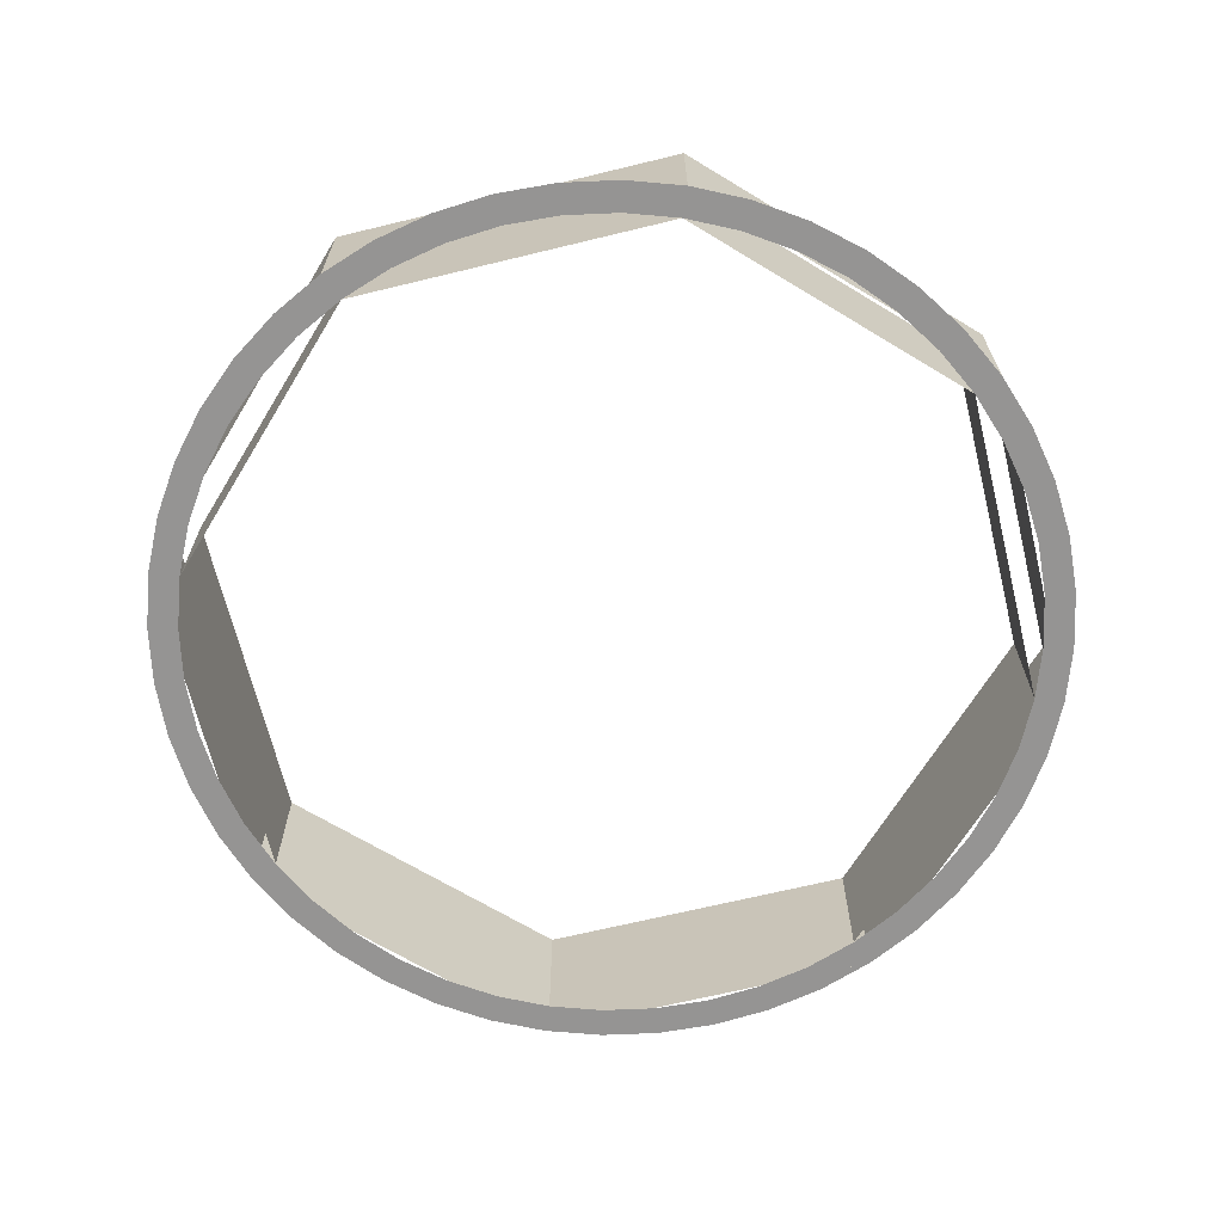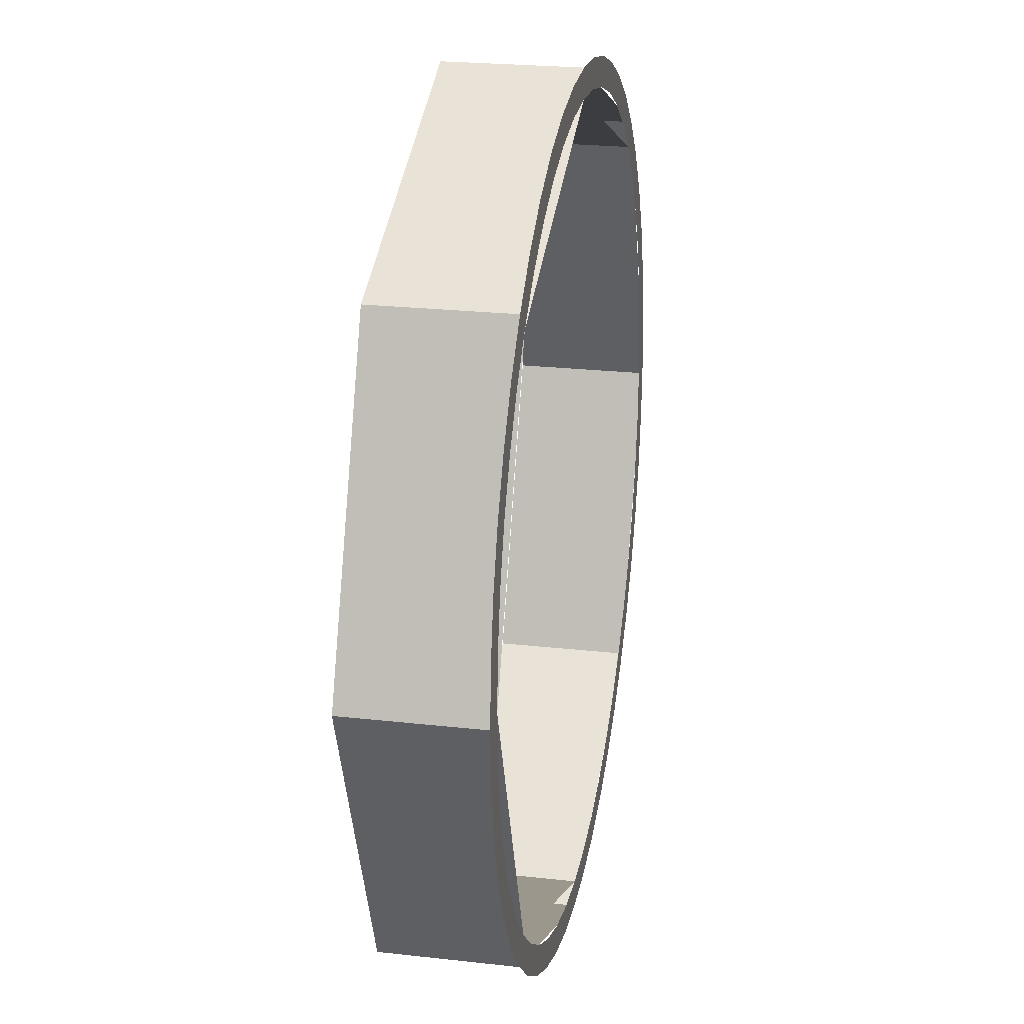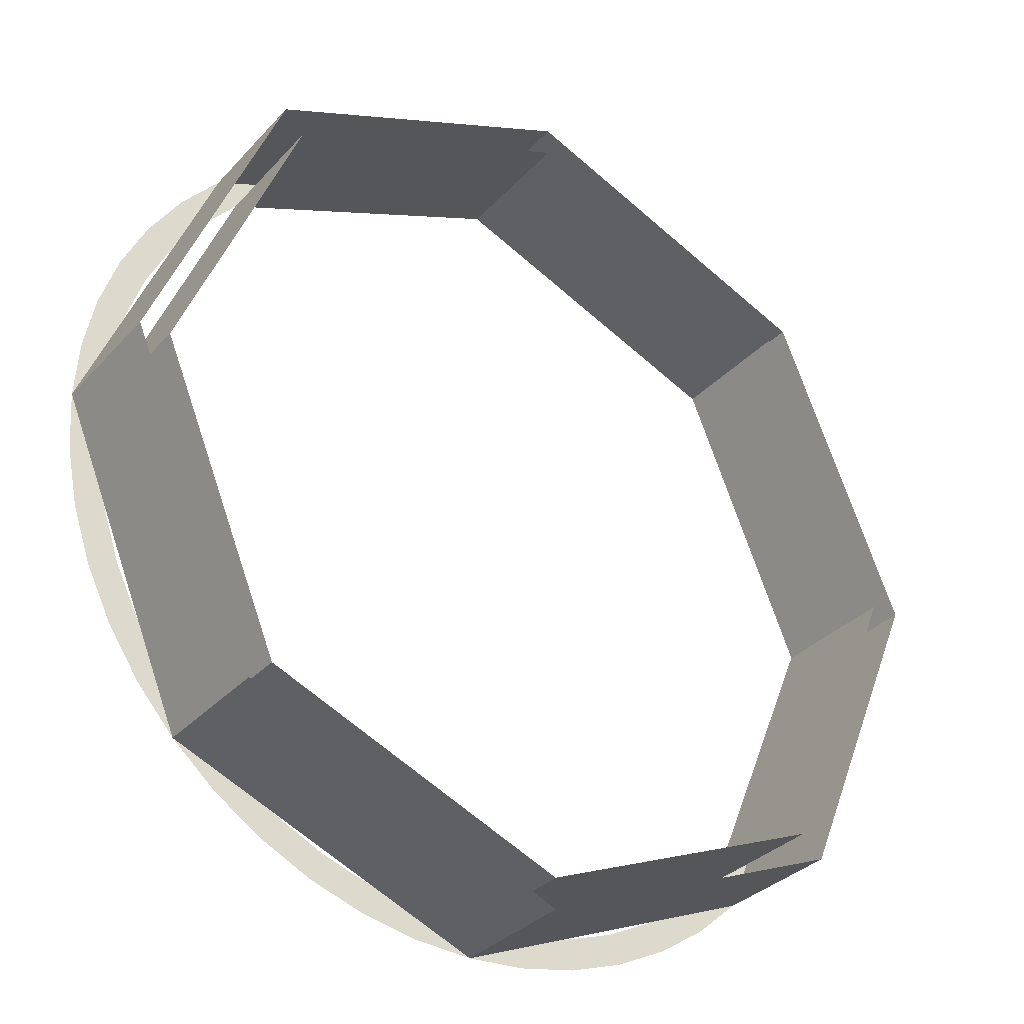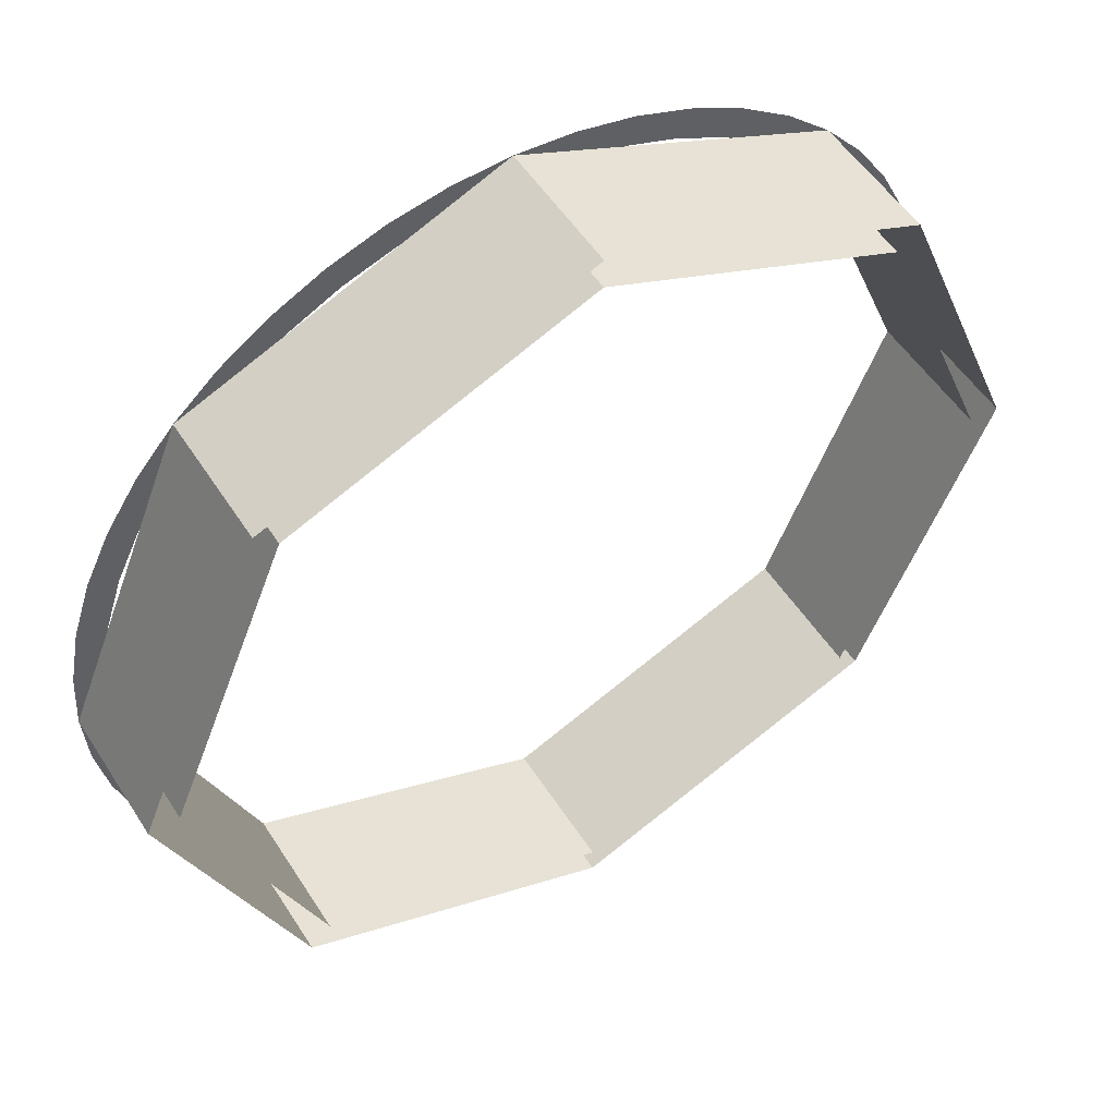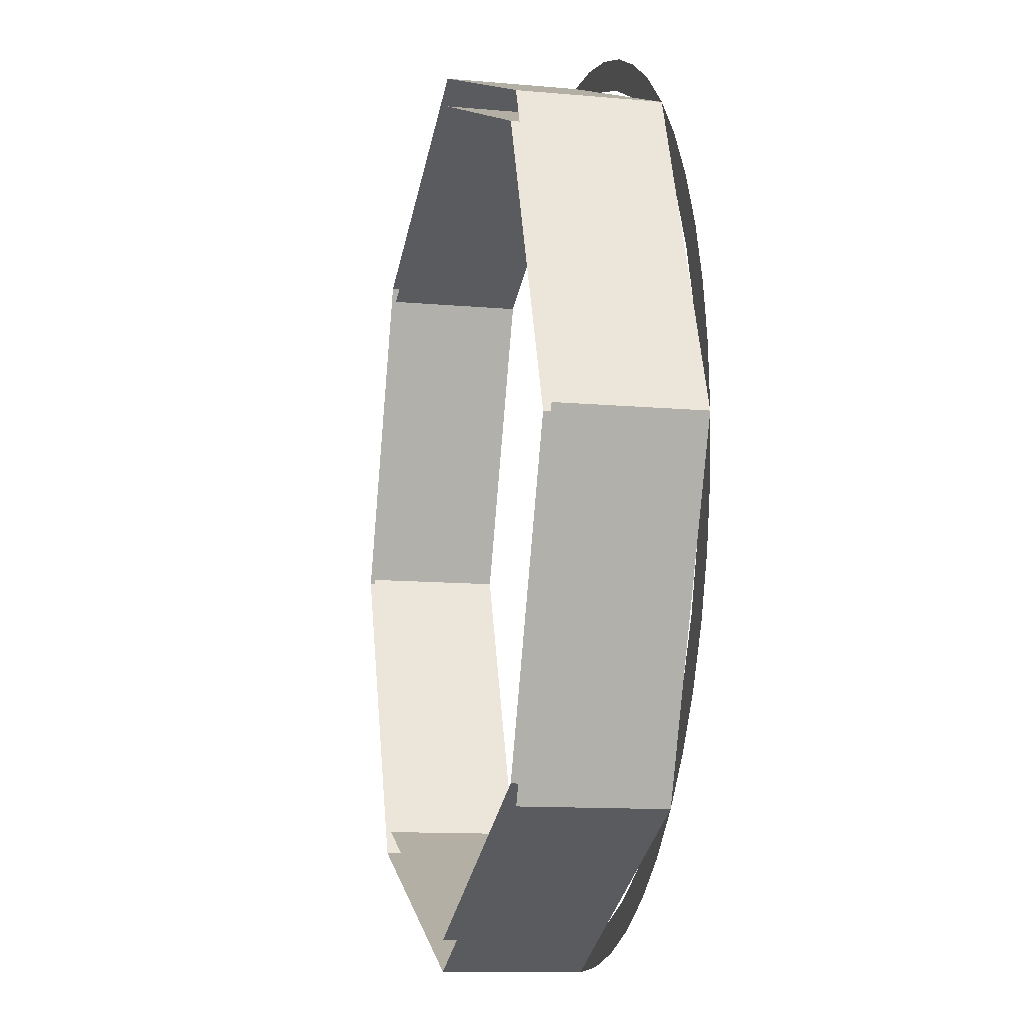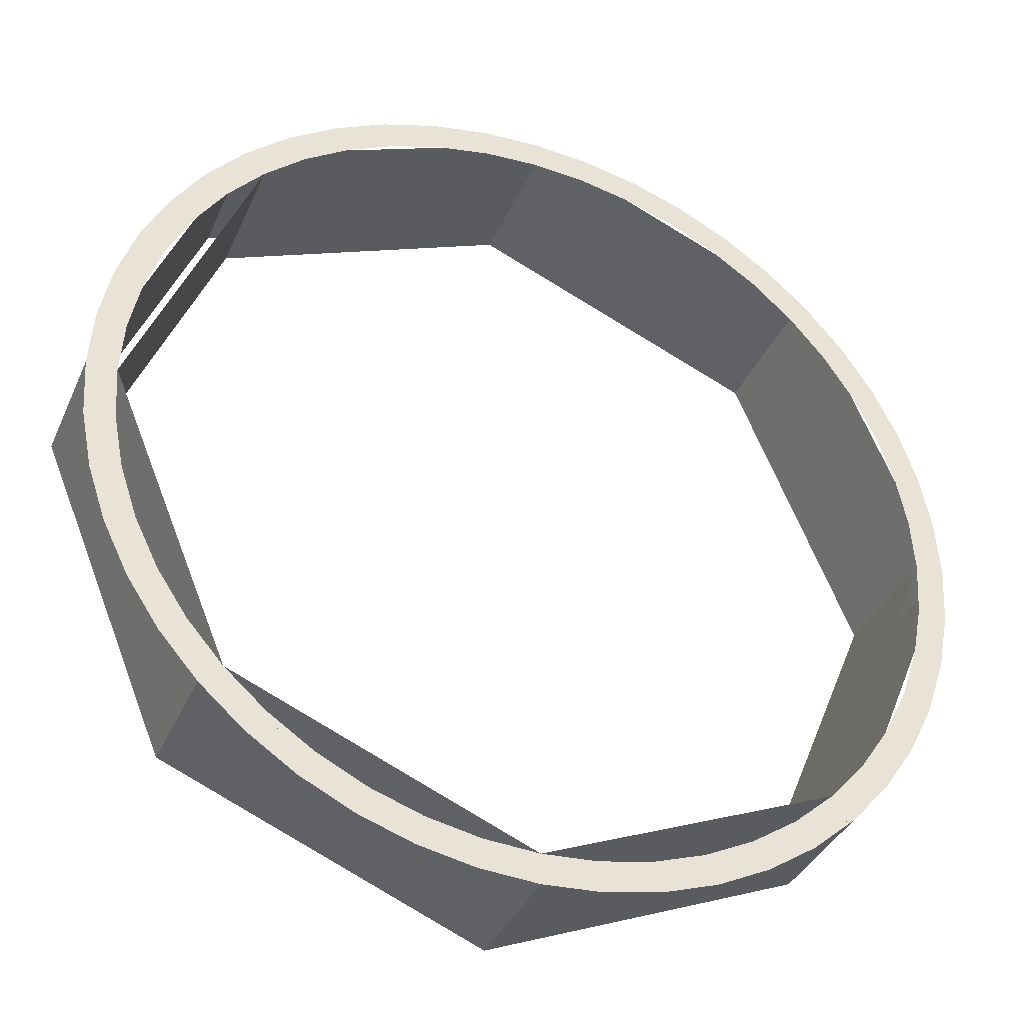
<metadata>
{"format":"obj","ext":"obj","renderer":"f3d","projection":"perspective","resolution":1024,"background":"white","views":[{"elev":-67.2,"azim":-53.8,"up":"+Y"},{"elev":23.4,"azim":-79.2,"up":"+Z"},{"elev":-32.7,"azim":145.1,"up":"+Z"},{"elev":52.5,"azim":148.2,"up":"+Z"},{"elev":-11.4,"azim":-102.6,"up":"+Z"},{"elev":-36.9,"azim":-21.9,"up":"+Z"}]}
</metadata>
<code>
v 1.061 -0.45 1.061
v 1.5 -0.45 0
v 1.5 0 0
v 1.061 0 1.061
v 0 -0.45 1.5
v 1.061 -0.45 1.061
v 1.061 0 1.061
v 0 0 1.5
v -1.061 -0.45 1.061
v 0 -0.45 1.5
v 0 0 1.5
v -1.061 0 1.061
v -1.5 -0.45 0
v -1.061 -0.45 1.061
v -1.061 0 1.061
v -1.5 0 0
v -1.061 -0.45 -1.061
v -1.5 -0.45 0
v -1.5 0 0
v -1.061 0 -1.061
v 0 -0.45 -1.5
v -1.061 -0.45 -1.061
v -1.061 0 -1.061
v 0 0 -1.5
v 1.061 -0.45 -1.061
v 0 -0.45 -1.5
v 0 0 -1.5
v 1.061 0 -1.061
v 1.5 -0.45 0
v 1.061 -0.45 -1.061
v 1.061 0 -1.061
v 1.5 0 0
v 0.9899 -0.45 0.9899
v 1.4 -0.45 0
v 1.4 0 0
v 0.9899 0 0.9899
v 0 -0.45 1.4
v 0.9899 -0.45 0.9899
v 0.9899 0 0.9899
v 0 0 1.4
v -0.9899 -0.45 0.9899
v 0 -0.45 1.4
v 0 0 1.4
v -0.9899 0 0.9899
v -1.4 -0.45 0
v -0.9899 -0.45 0.9899
v -0.9899 0 0.9899
v -1.4 0 0
v -0.9899 -0.45 -0.9899
v -1.4 -0.45 0
v -1.4 0 0
v -0.9899 0 -0.9899
v 0 -0.45 -1.4
v -0.9899 -0.45 -0.9899
v -0.9899 0 -0.9899
v 0 0 -1.4
v 0.9899 -0.45 -0.9899
v 0 -0.45 -1.4
v 0 0 -1.4
v 0.9899 0 -0.9899
v 1.4 -0.45 0
v 0.9899 -0.45 -0.9899
v 0.9899 0 -0.9899
v 1.4 0 0
v 1.5 -0.45 0
v 1.487 -0.45 0.1958
v 1.388 -0.45 0.1827
v 1.4 -0.45 0
v 1.487 -0.45 0.1958
v 1.449 -0.45 0.3882
v 1.352 -0.45 0.3623
v 1.388 -0.45 0.1827
v 1.449 -0.45 0.3882
v 1.386 -0.45 0.574
v 1.293 -0.45 0.5358
v 1.352 -0.45 0.3623
v 1.386 -0.45 0.574
v 1.299 -0.45 0.75
v 1.212 -0.45 0.7
v 1.293 -0.45 0.5358
v 1.299 -0.45 0.75
v 1.19 -0.45 0.9132
v 1.111 -0.45 0.8523
v 1.212 -0.45 0.7
v 1.19 -0.45 0.9132
v 1.061 -0.45 1.061
v 0.9899 -0.45 0.9899
v 1.111 -0.45 0.8523
v 1.061 -0.45 1.061
v 0.9132 -0.45 1.19
v 0.8523 -0.45 1.111
v 0.9899 -0.45 0.9899
v 0.9132 -0.45 1.19
v 0.75 -0.45 1.299
v 0.7 -0.45 1.212
v 0.8523 -0.45 1.111
v 0.75 -0.45 1.299
v 0.574 -0.45 1.386
v 0.5358 -0.45 1.293
v 0.7 -0.45 1.212
v 0.574 -0.45 1.386
v 0.3882 -0.45 1.449
v 0.3623 -0.45 1.352
v 0.5358 -0.45 1.293
v 0.3882 -0.45 1.449
v 0.1958 -0.45 1.487
v 0.1827 -0.45 1.388
v 0.3623 -0.45 1.352
v 0.1958 -0.45 1.487
v 0 -0.45 1.5
v 0 -0.45 1.4
v 0.1827 -0.45 1.388
v 0 -0.45 1.5
v -0.1958 -0.45 1.487
v -0.1827 -0.45 1.388
v 0 -0.45 1.4
v -0.1958 -0.45 1.487
v -0.3882 -0.45 1.449
v -0.3623 -0.45 1.352
v -0.1827 -0.45 1.388
v -0.3882 -0.45 1.449
v -0.574 -0.45 1.386
v -0.5358 -0.45 1.293
v -0.3623 -0.45 1.352
v -0.574 -0.45 1.386
v -0.75 -0.45 1.299
v -0.7 -0.45 1.212
v -0.5358 -0.45 1.293
v -0.75 -0.45 1.299
v -0.9132 -0.45 1.19
v -0.8523 -0.45 1.111
v -0.7 -0.45 1.212
v -0.9132 -0.45 1.19
v -1.061 -0.45 1.061
v -0.9899 -0.45 0.9899
v -0.8523 -0.45 1.111
v -1.061 -0.45 1.061
v -1.19 -0.45 0.9132
v -1.111 -0.45 0.8523
v -0.9899 -0.45 0.9899
v -1.19 -0.45 0.9132
v -1.299 -0.45 0.75
v -1.212 -0.45 0.7
v -1.111 -0.45 0.8523
v -1.299 -0.45 0.75
v -1.386 -0.45 0.574
v -1.293 -0.45 0.5358
v -1.212 -0.45 0.7
v -1.386 -0.45 0.574
v -1.449 -0.45 0.3882
v -1.352 -0.45 0.3623
v -1.293 -0.45 0.5358
v -1.449 -0.45 0.3882
v -1.487 -0.45 0.1958
v -1.388 -0.45 0.1827
v -1.352 -0.45 0.3623
v -1.487 -0.45 0.1958
v -1.5 -0.45 0
v -1.4 -0.45 0
v -1.388 -0.45 0.1827
v -1.5 -0.45 0
v -1.487 -0.45 -0.1958
v -1.388 -0.45 -0.1827
v -1.4 -0.45 0
v -1.487 -0.45 -0.1958
v -1.449 -0.45 -0.3882
v -1.352 -0.45 -0.3623
v -1.388 -0.45 -0.1827
v -1.449 -0.45 -0.3882
v -1.386 -0.45 -0.574
v -1.293 -0.45 -0.5358
v -1.352 -0.45 -0.3623
v -1.386 -0.45 -0.574
v -1.299 -0.45 -0.75
v -1.212 -0.45 -0.7
v -1.293 -0.45 -0.5358
v -1.299 -0.45 -0.75
v -1.19 -0.45 -0.9132
v -1.111 -0.45 -0.8523
v -1.212 -0.45 -0.7
v -1.19 -0.45 -0.9132
v -1.061 -0.45 -1.061
v -0.9899 -0.45 -0.9899
v -1.111 -0.45 -0.8523
v -1.061 -0.45 -1.061
v -0.9132 -0.45 -1.19
v -0.8523 -0.45 -1.111
v -0.9899 -0.45 -0.9899
v -0.9132 -0.45 -1.19
v -0.75 -0.45 -1.299
v -0.7 -0.45 -1.212
v -0.8523 -0.45 -1.111
v -0.75 -0.45 -1.299
v -0.574 -0.45 -1.386
v -0.5358 -0.45 -1.293
v -0.7 -0.45 -1.212
v -0.574 -0.45 -1.386
v -0.3882 -0.45 -1.449
v -0.3623 -0.45 -1.352
v -0.5358 -0.45 -1.293
v -0.3882 -0.45 -1.449
v -0.1958 -0.45 -1.487
v -0.1827 -0.45 -1.388
v -0.3623 -0.45 -1.352
v -0.1958 -0.45 -1.487
v 0 -0.45 -1.5
v 0 -0.45 -1.4
v -0.1827 -0.45 -1.388
v 0 -0.45 -1.5
v 0.1958 -0.45 -1.487
v 0.1827 -0.45 -1.388
v 0 -0.45 -1.4
v 0.1958 -0.45 -1.487
v 0.3882 -0.45 -1.449
v 0.3623 -0.45 -1.352
v 0.1827 -0.45 -1.388
v 0.3882 -0.45 -1.449
v 0.574 -0.45 -1.386
v 0.5358 -0.45 -1.293
v 0.3623 -0.45 -1.352
v 0.574 -0.45 -1.386
v 0.75 -0.45 -1.299
v 0.7 -0.45 -1.212
v 0.5358 -0.45 -1.293
v 0.75 -0.45 -1.299
v 0.9132 -0.45 -1.19
v 0.8523 -0.45 -1.111
v 0.7 -0.45 -1.212
v 0.9132 -0.45 -1.19
v 1.061 -0.45 -1.061
v 0.9899 -0.45 -0.9899
v 0.8523 -0.45 -1.111
v 1.061 -0.45 -1.061
v 1.19 -0.45 -0.9132
v 1.111 -0.45 -0.8523
v 0.9899 -0.45 -0.9899
v 1.19 -0.45 -0.9132
v 1.299 -0.45 -0.75
v 1.212 -0.45 -0.7
v 1.111 -0.45 -0.8523
v 1.299 -0.45 -0.75
v 1.386 -0.45 -0.574
v 1.293 -0.45 -0.5358
v 1.212 -0.45 -0.7
v 1.386 -0.45 -0.574
v 1.449 -0.45 -0.3882
v 1.352 -0.45 -0.3623
v 1.293 -0.45 -0.5358
v 1.449 -0.45 -0.3882
v 1.487 -0.45 -0.1958
v 1.388 -0.45 -0.1827
v 1.352 -0.45 -0.3623
v 1.487 -0.45 -0.1958
v 1.5 -0.45 0
v 1.4 -0.45 0
v 1.388 -0.45 -0.1827
g mesh24982
f 1 2 3
f 3 4 1
f 5 6 7
f 7 8 5
f 9 10 11
f 11 12 9
f 13 14 15
f 15 16 13
f 17 18 19
f 19 20 17
f 21 22 23
f 23 24 21
f 25 26 27
f 27 28 25
f 29 30 31
f 31 32 29
g mesh24986
f 33 35 34
f 35 33 36
f 37 39 38
f 39 37 40
f 41 43 42
f 43 41 44
f 45 47 46
f 47 45 48
f 49 51 50
f 51 49 52
f 53 55 54
f 55 53 56
f 57 59 58
f 59 57 60
f 61 63 62
f 63 61 64
g mesh24990
f 65 66 67
f 67 68 65
f 69 70 71
f 71 72 69
f 73 74 75
f 75 76 73
f 77 78 79
f 79 80 77
f 81 82 83
f 83 84 81
f 85 86 87
f 87 88 85
f 89 90 91
f 91 92 89
f 93 94 95
f 95 96 93
f 97 98 99
f 99 100 97
f 101 102 103
f 103 104 101
f 105 106 107
f 107 108 105
f 109 110 111
f 111 112 109
f 113 114 115
f 115 116 113
f 117 118 119
f 119 120 117
f 121 122 123
f 123 124 121
f 125 126 127
f 127 128 125
f 129 130 131
f 131 132 129
f 133 134 135
f 135 136 133
f 137 138 139
f 139 140 137
f 141 142 143
f 143 144 141
f 145 146 147
f 147 148 145
f 149 150 151
f 151 152 149
f 153 154 155
f 155 156 153
f 157 158 159
f 159 160 157
f 161 162 163
f 163 164 161
f 165 166 167
f 167 168 165
f 169 170 171
f 171 172 169
f 173 174 175
f 175 176 173
f 177 178 179
f 179 180 177
f 181 182 183
f 183 184 181
f 185 186 187
f 187 188 185
f 189 190 191
f 191 192 189
f 193 194 195
f 195 196 193
f 197 198 199
f 199 200 197
f 201 202 203
f 203 204 201
f 205 206 207
f 207 208 205
f 209 210 211
f 211 212 209
f 213 214 215
f 215 216 213
f 217 218 219
f 219 220 217
f 221 222 223
f 223 224 221
f 225 226 227
f 227 228 225
f 229 230 231
f 231 232 229
f 233 234 235
f 235 236 233
f 237 238 239
f 239 240 237
f 241 242 243
f 243 244 241
f 245 246 247
f 247 248 245
f 249 250 251
f 251 252 249
f 253 254 255
f 255 256 253

</code>
